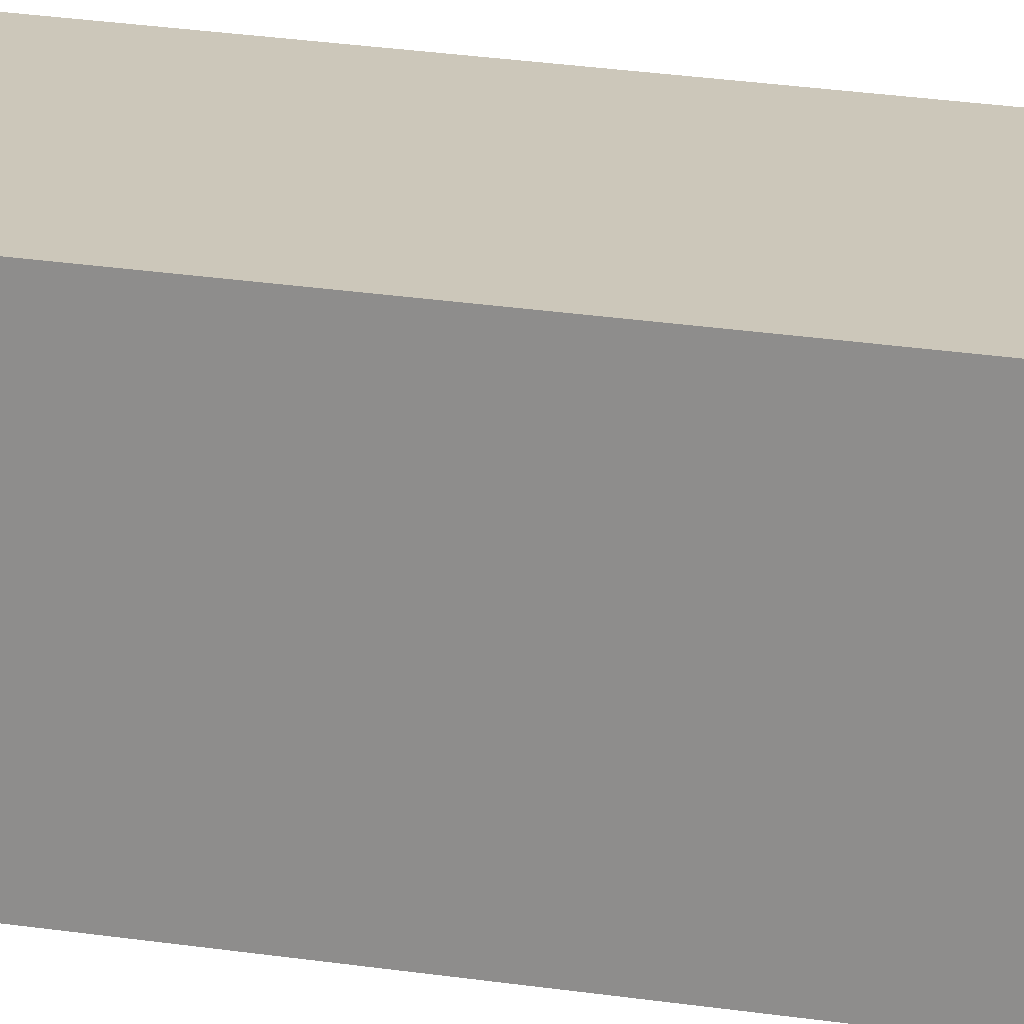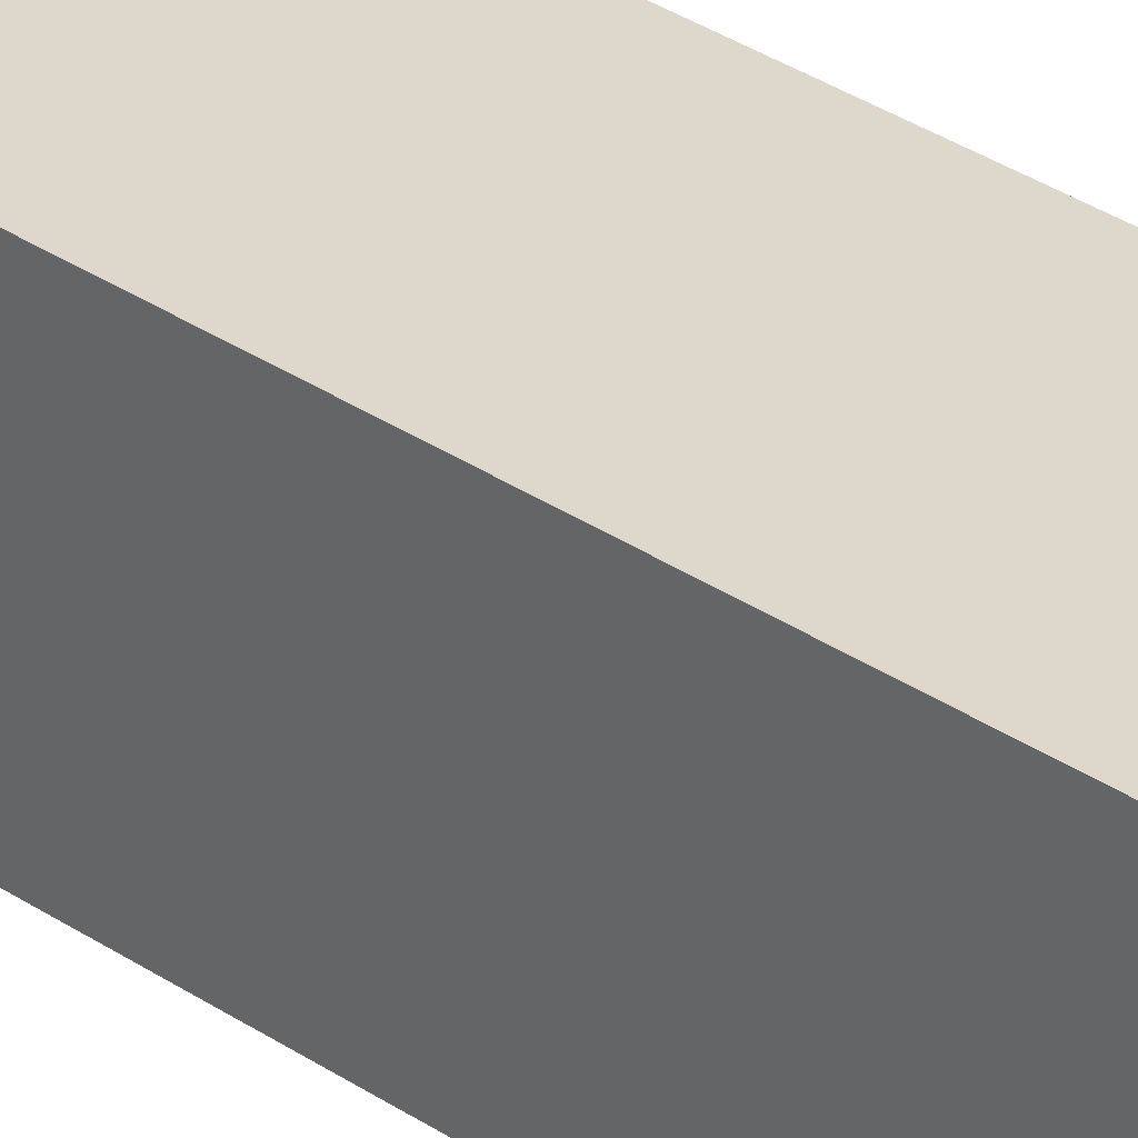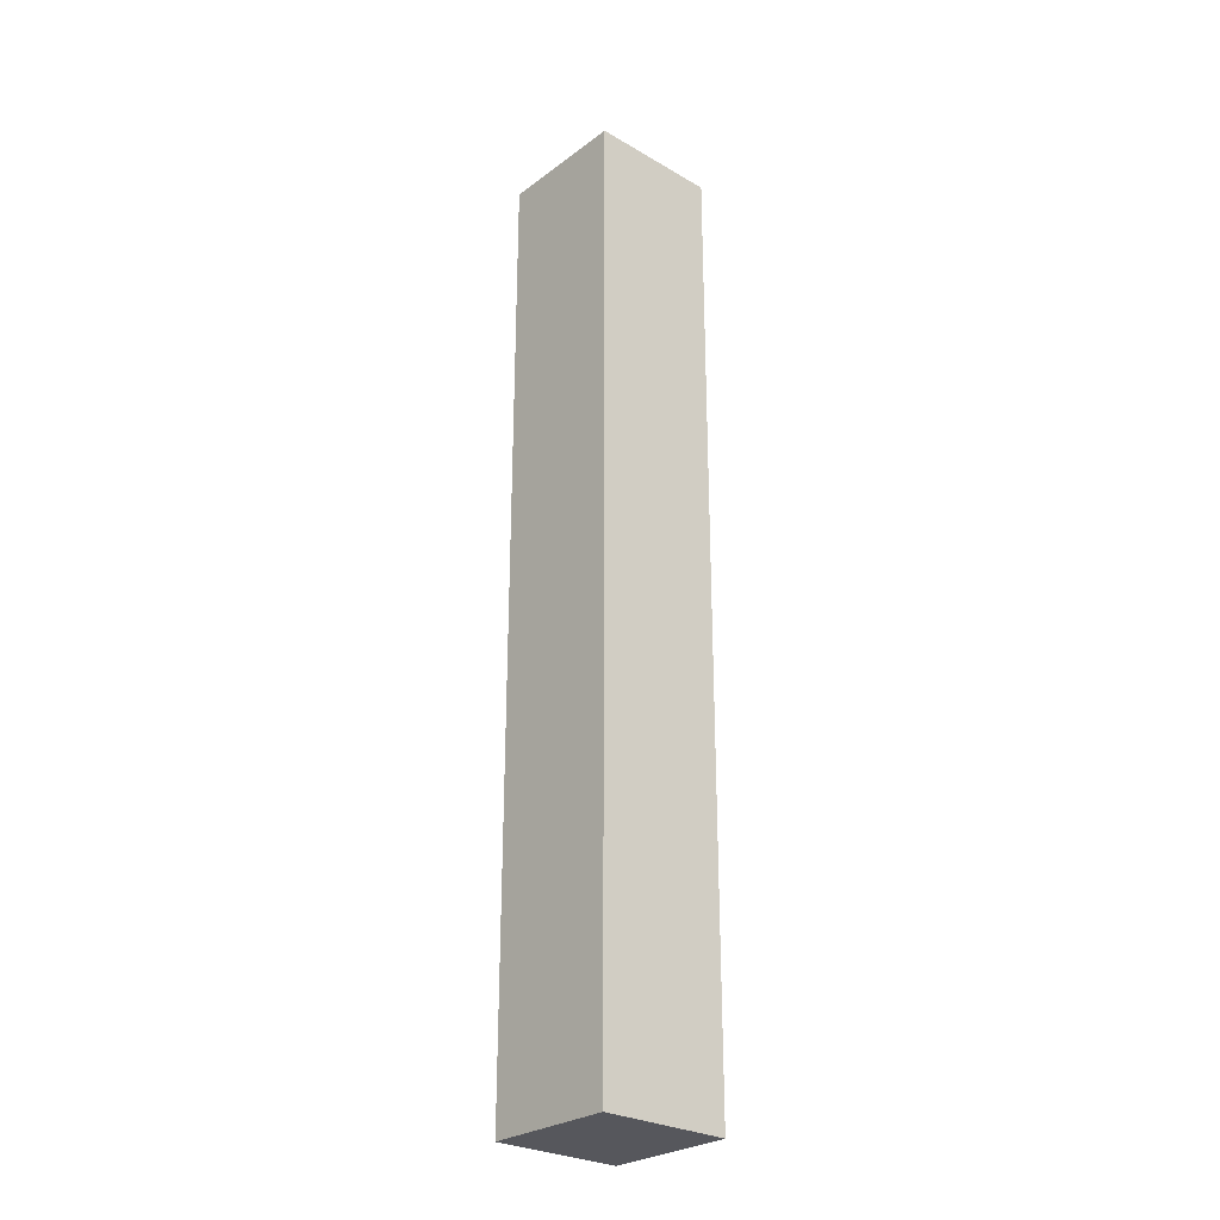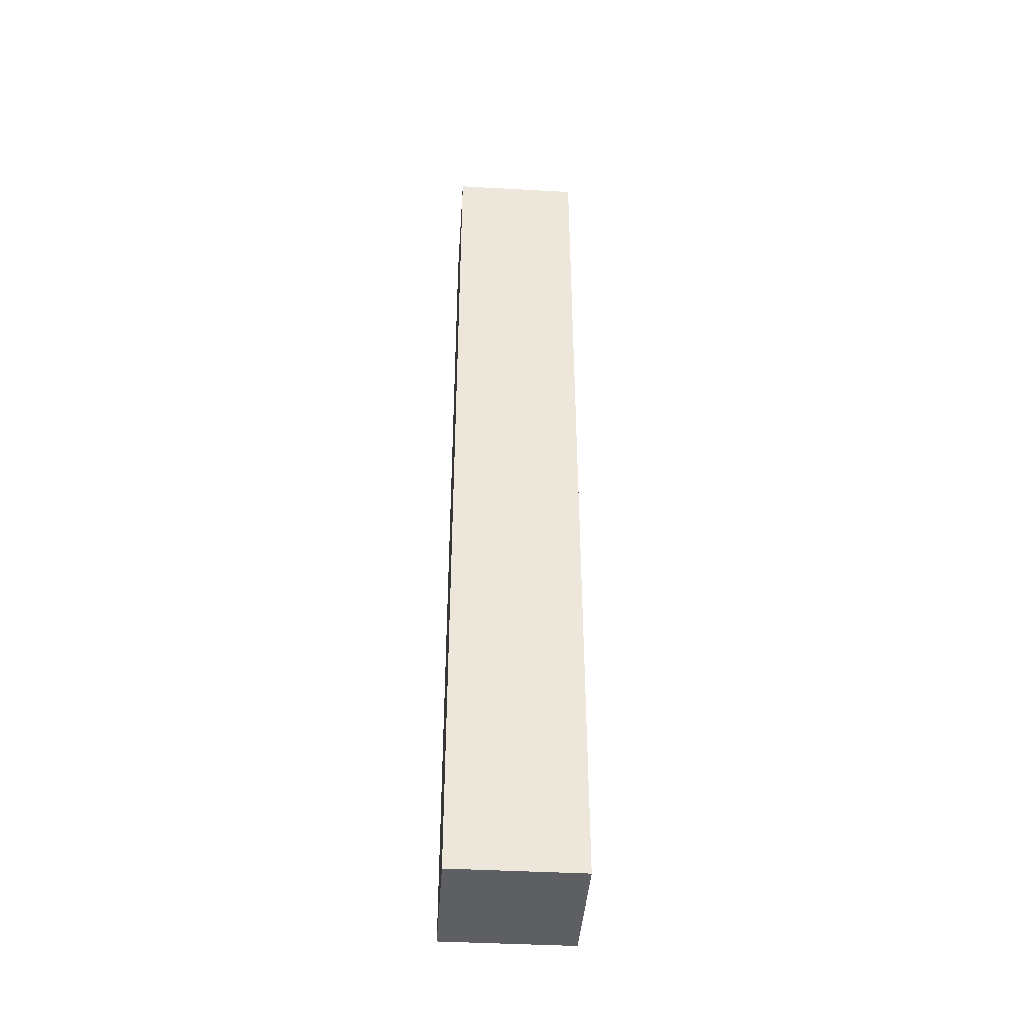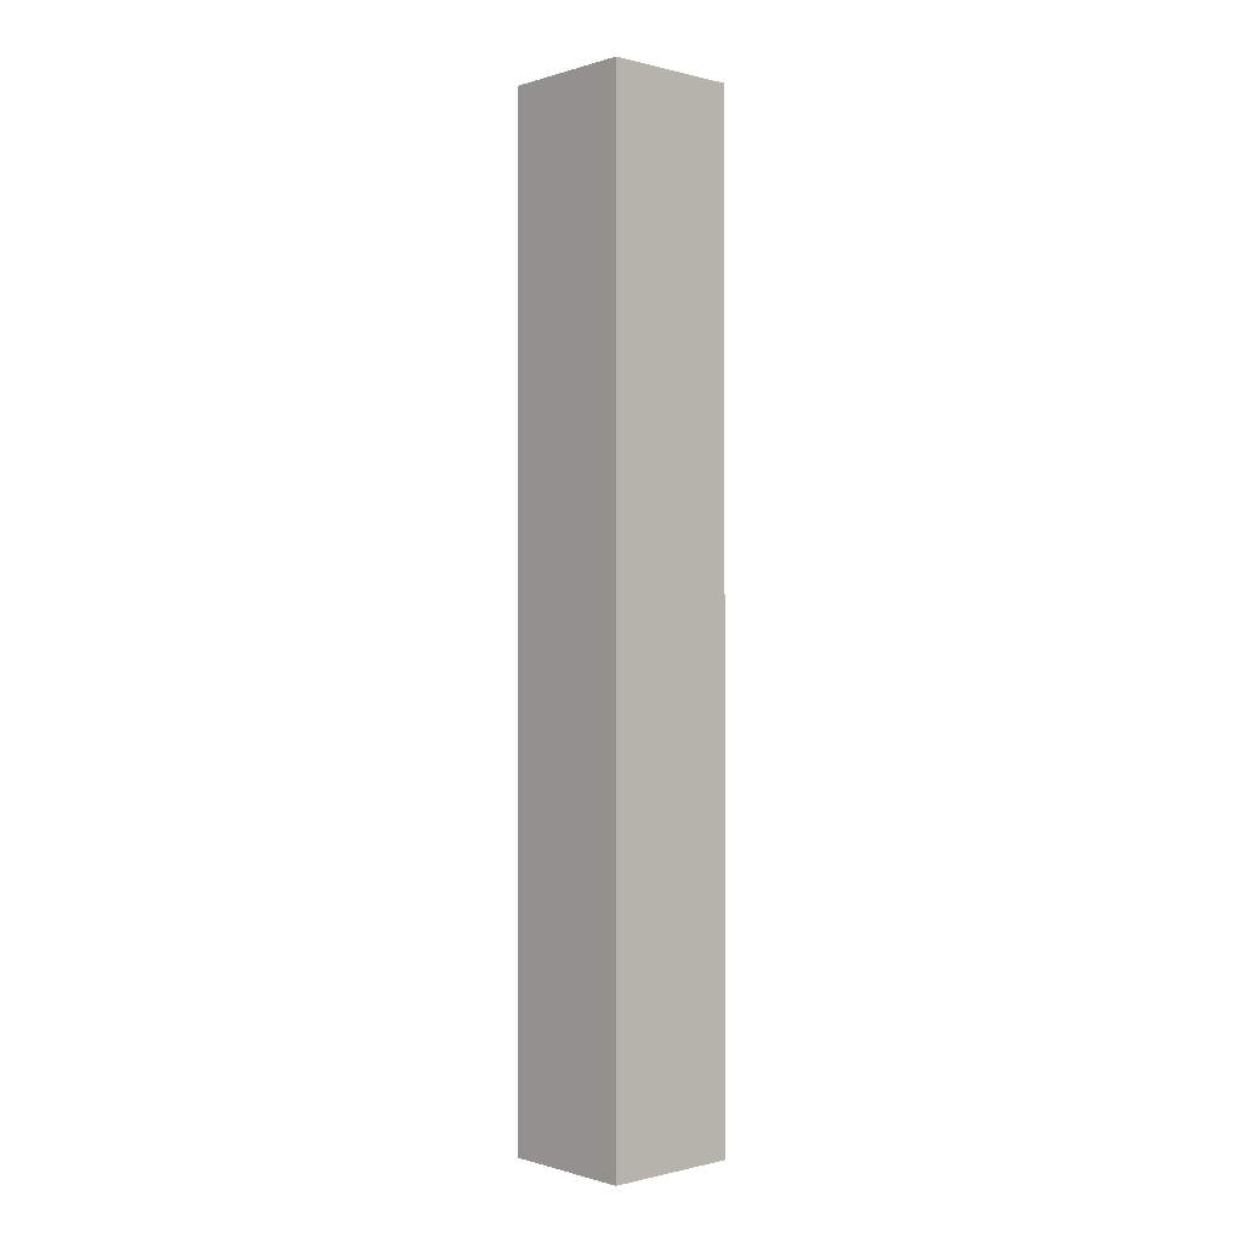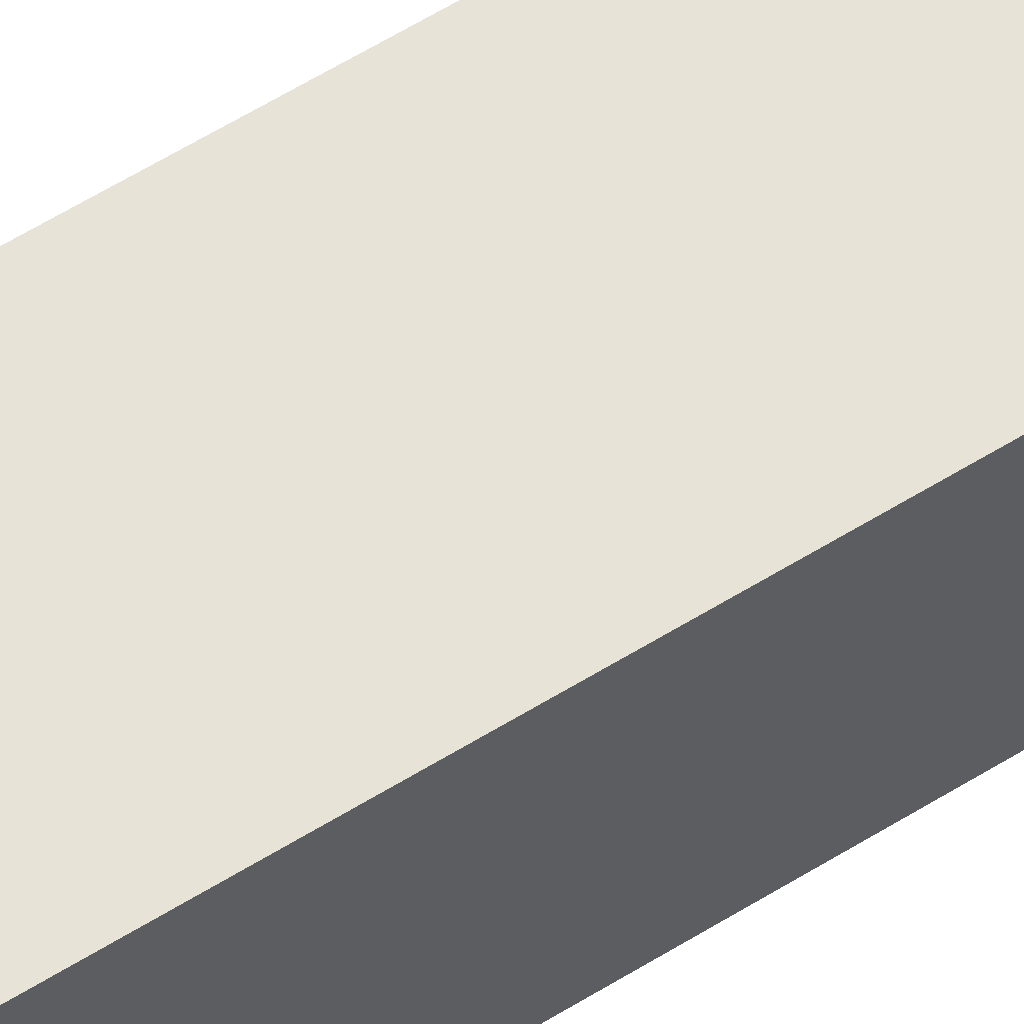
<metadata>
{"format":"obj","ext":"obj","renderer":"f3d","projection":"perspective","resolution":1024,"background":"white","views":[{"elev":21.3,"azim":-73.8,"up":"+Z"},{"elev":31.1,"azim":134.5,"up":"+Z"},{"elev":-27.5,"azim":-41.7,"up":"+Y"},{"elev":-42.0,"azim":-93.8,"up":"+Y"},{"elev":-0.3,"azim":-132.3,"up":"+Y"},{"elev":61.5,"azim":-122.1,"up":"+Z"}]}
</metadata>
<code>
o
v -0.6 -4.4 0.6
v -0.6 -4.4 -0.6
v -0.6 4.4 0.6
v -0.6 4.4 -0.6
v 0.6 -4.4 0.6
v 0.6 -4.4 -0.6
v 0.6 4.4 0.6
v 0.6 4.4 -0.6
v -0.6 -4.4 0.6
v -0.6 4.4 0.6
v 0.6 -4.4 0.6
v 0.6 4.4 0.6
v -0.6 -4.4 -0.6
v -0.6 4.4 -0.6
v 0.6 -4.4 -0.6
v 0.6 4.4 -0.6
v -0.6 -4.4 0.6
v 0.6 -4.4 0.6
v -0.6 -4.4 -0.6
v 0.6 -4.4 -0.6
v -0.6 4.4 0.6
v 0.6 4.4 0.6
v -0.6 4.4 -0.6
v 0.6 4.4 -0.6
f 3 2 1
f 4 2 3
f 5 6 7
f 7 6 8
f 11 10 9
f 12 10 11
f 13 14 15
f 15 14 16
f 19 18 17
f 20 18 19
f 21 22 23
f 23 22 24

</code>
